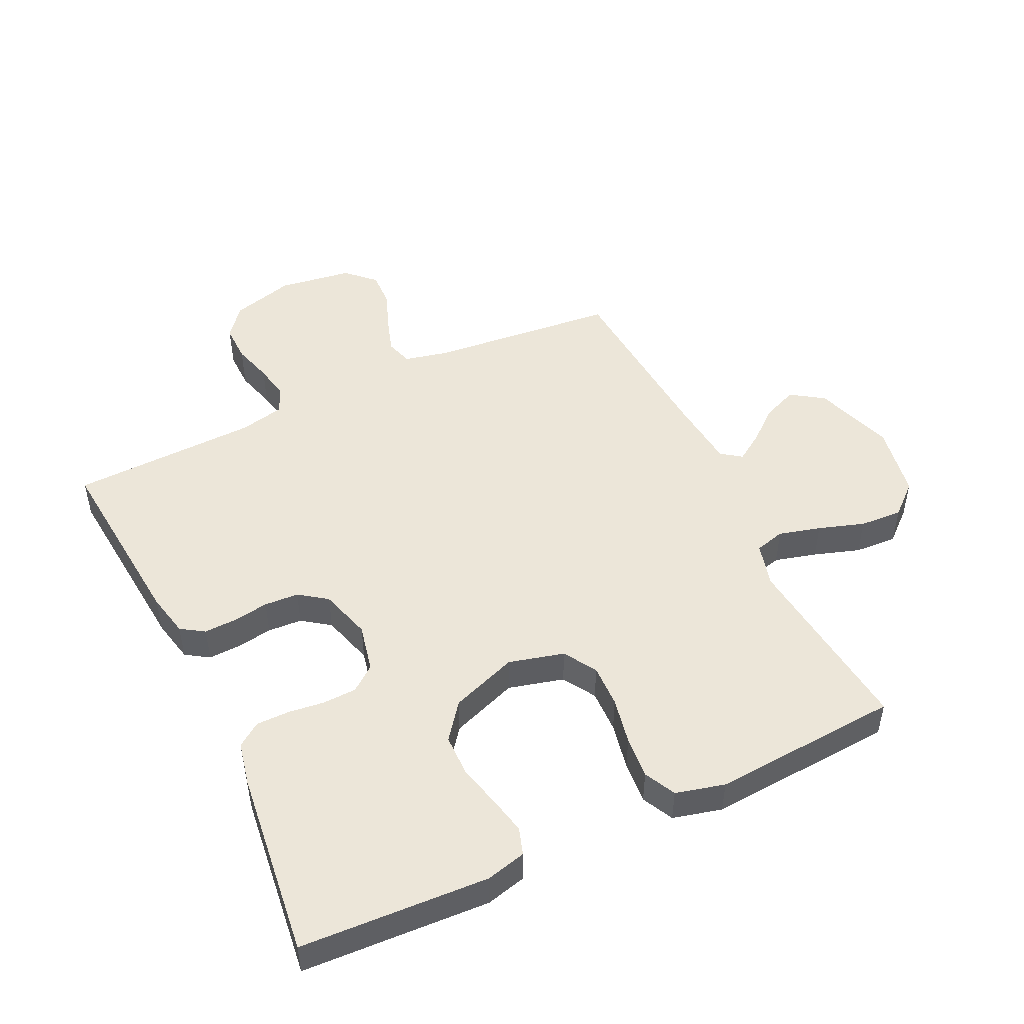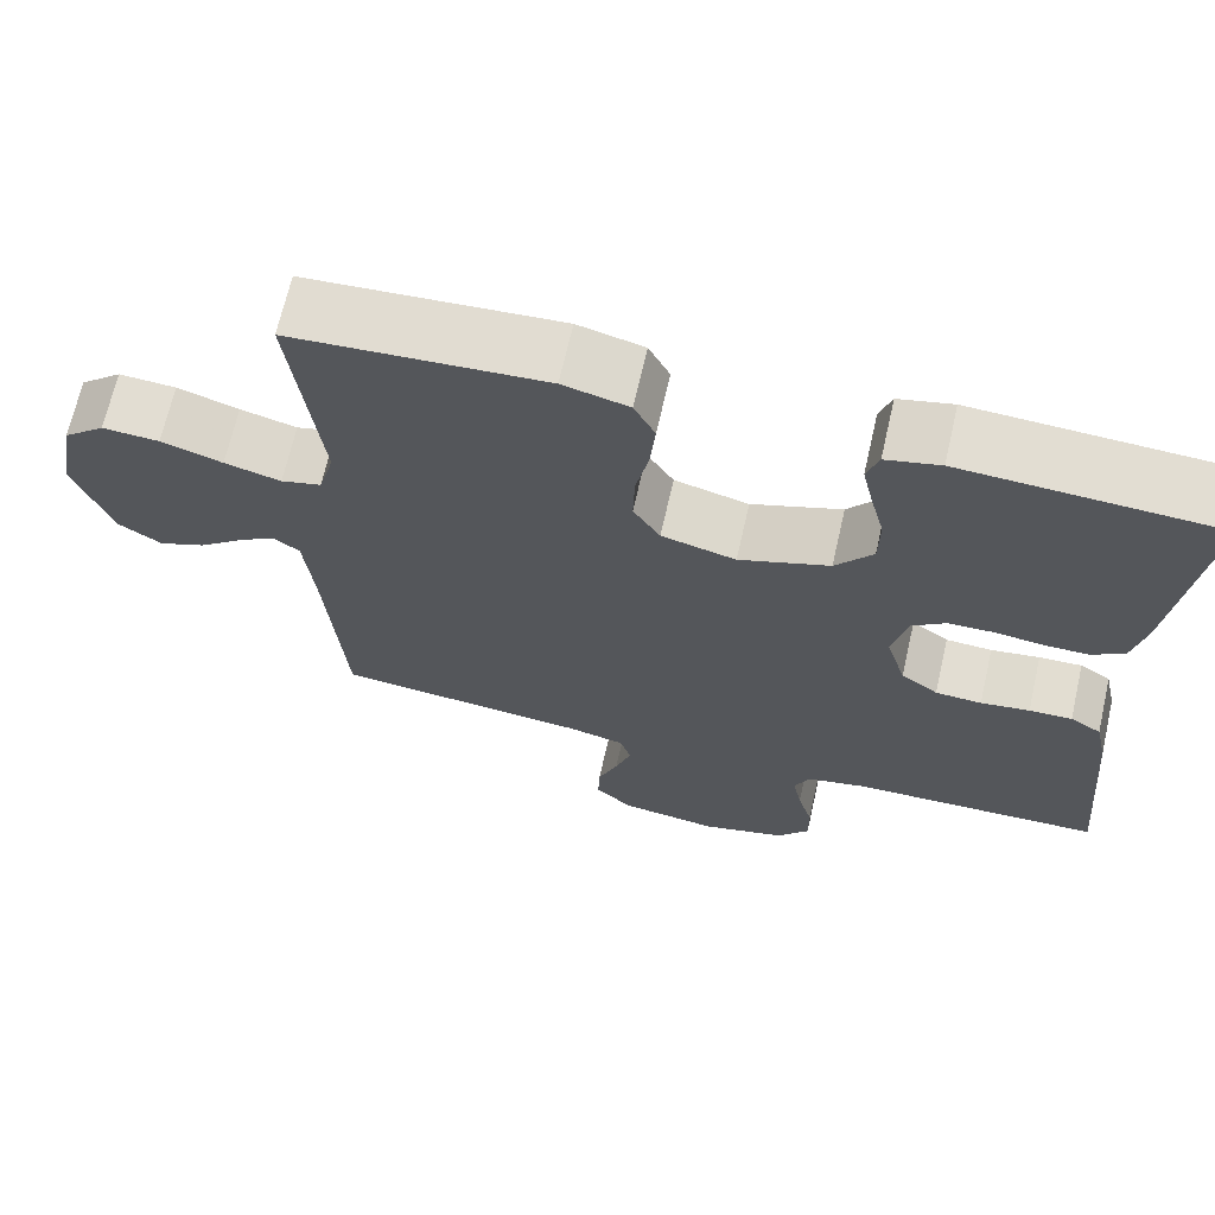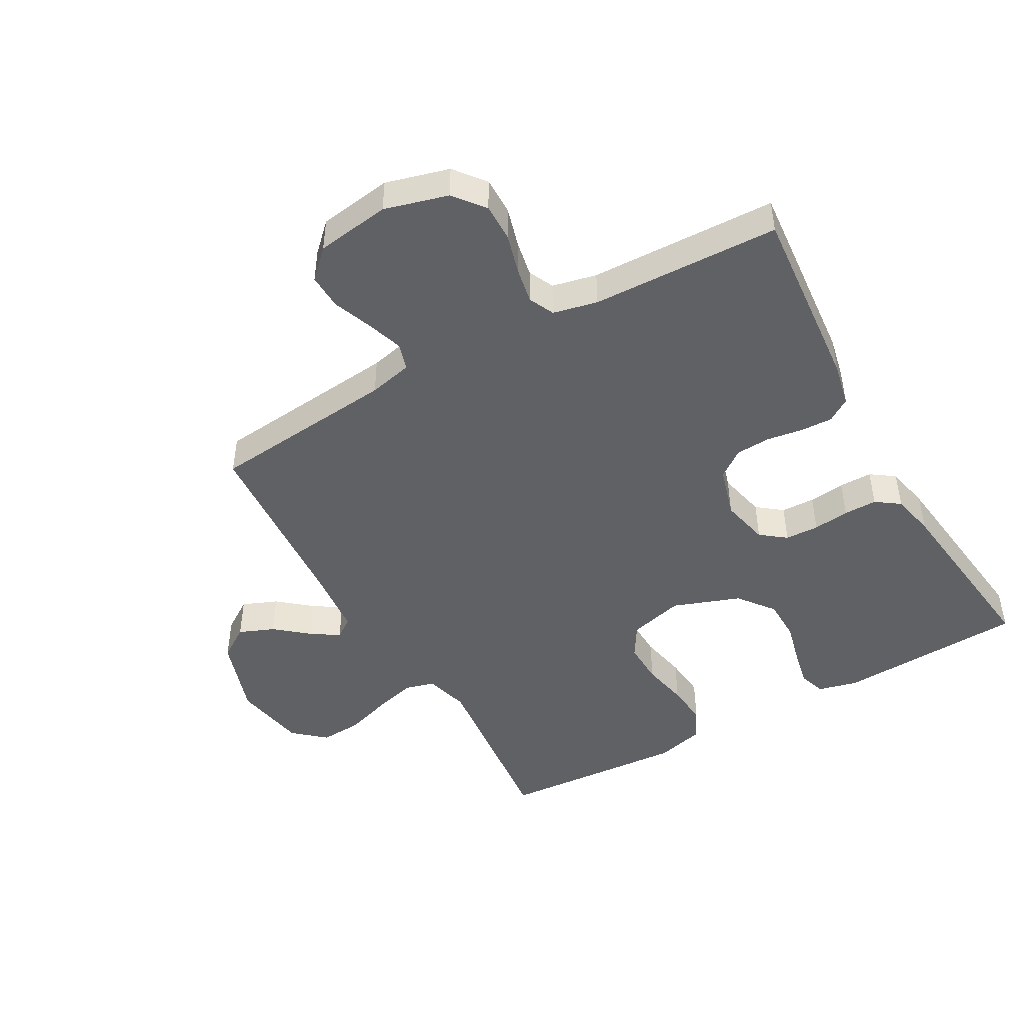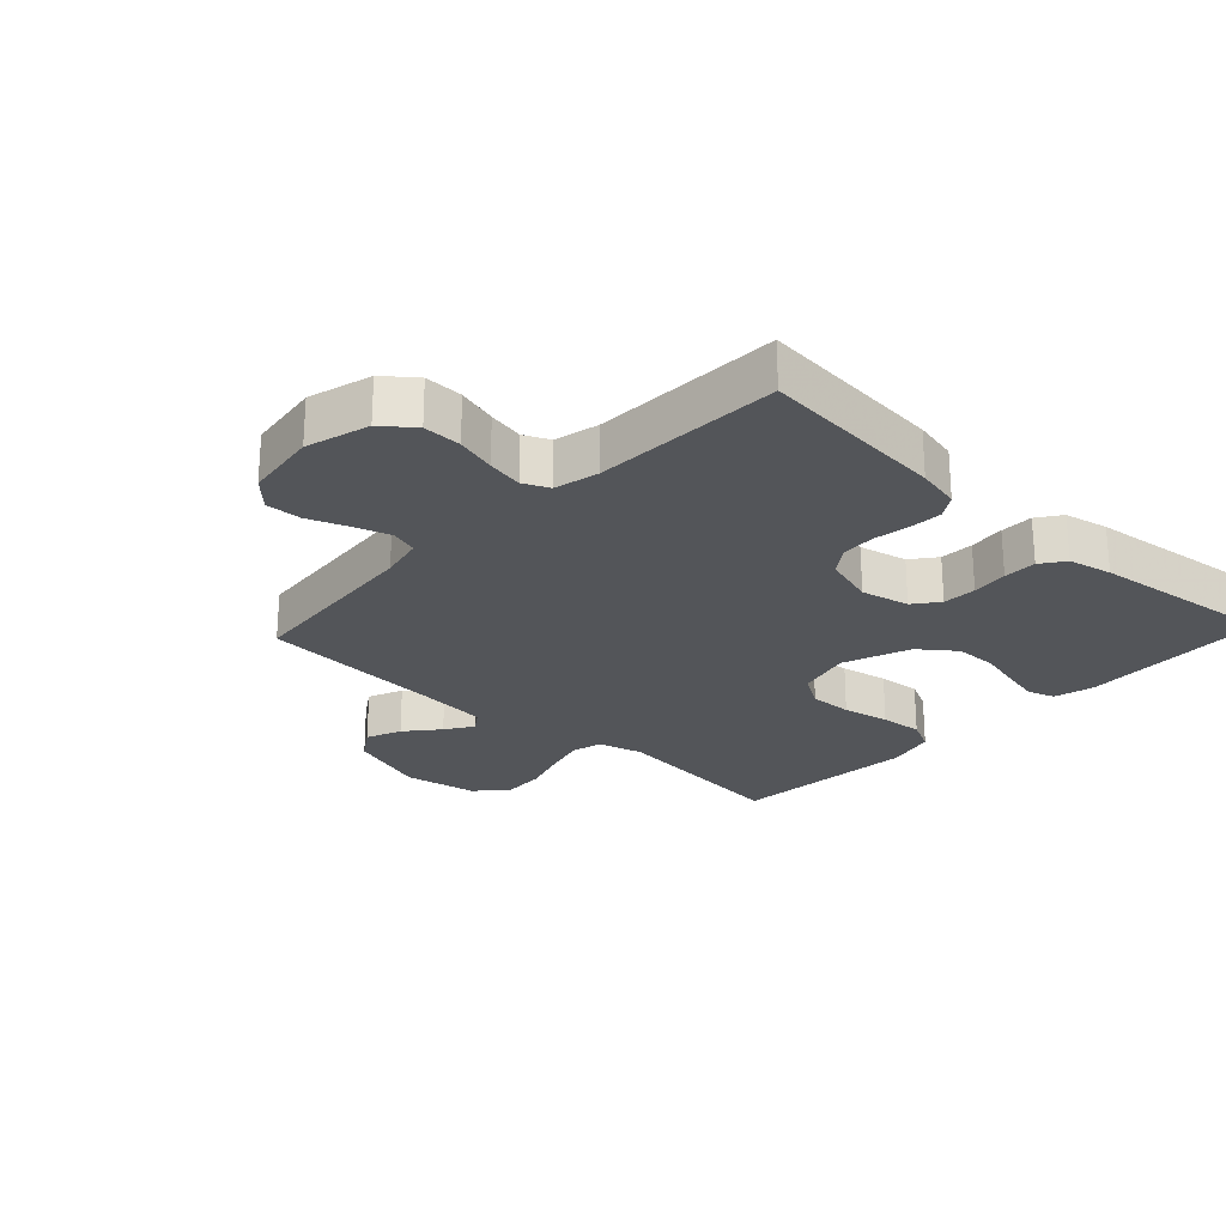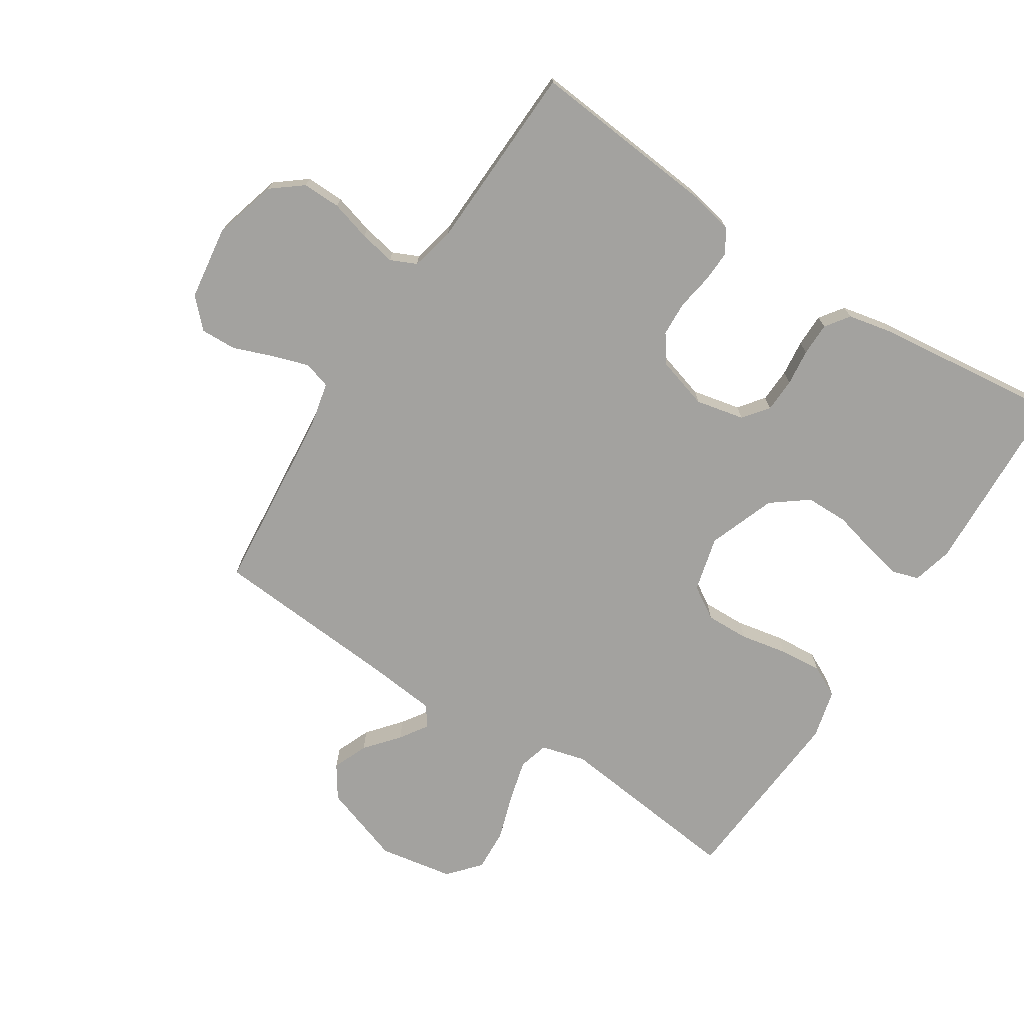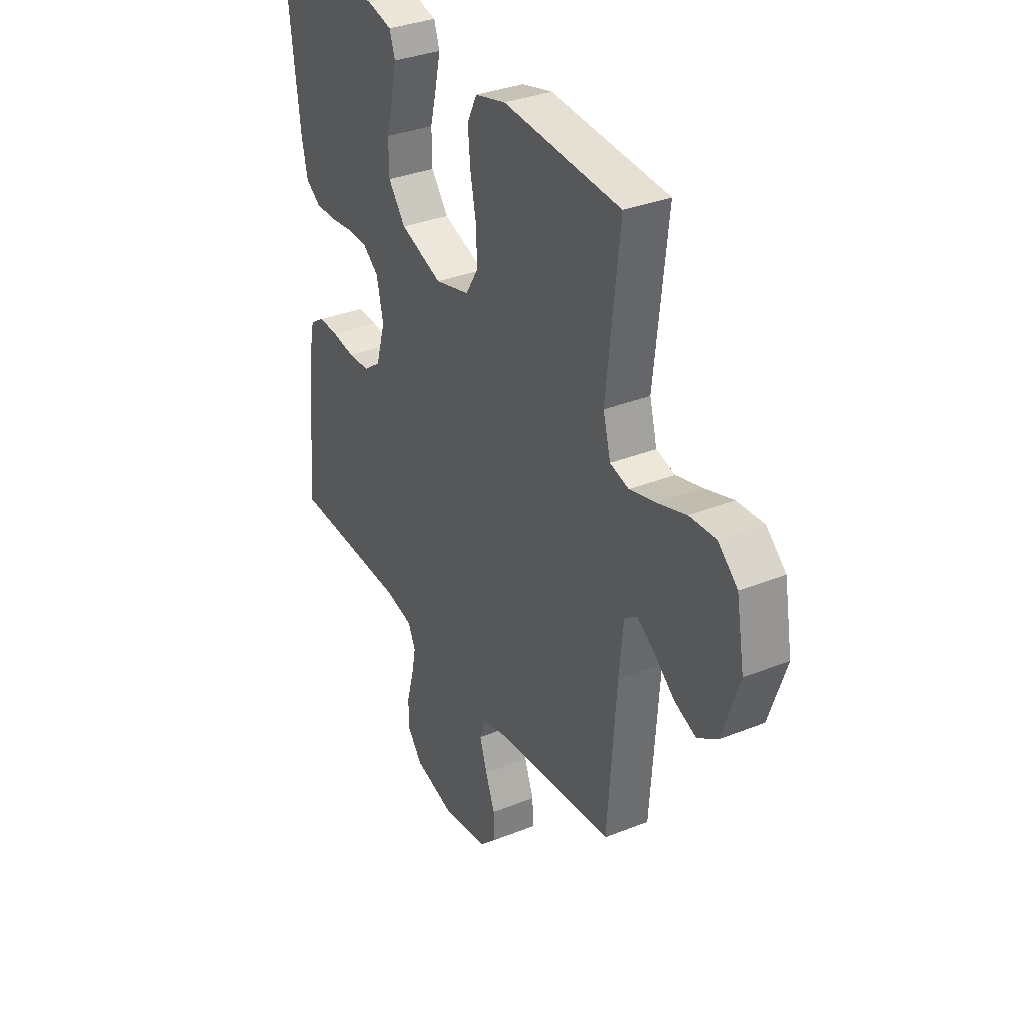
<metadata>
{"format":"obj","ext":"obj","renderer":"f3d","projection":"perspective","resolution":1024,"background":"white","views":[{"elev":48.8,"azim":-25.5,"up":"+Y"},{"elev":68.2,"azim":-167.2,"up":"+Z"},{"elev":-46.5,"azim":-150.5,"up":"+Y"},{"elev":-24.4,"azim":-133.2,"up":"+Y"},{"elev":-72.6,"azim":-123.0,"up":"+Y"},{"elev":33.8,"azim":61.4,"up":"+Z"}]}
</metadata>
<code>
v -0.5 0.07 -0.5
v -0.473 0.07 -0.2
v -0.458 0.07 -0.13
v -0.421 0.07 -0.106
v -0.37 0.07 -0.108
v -0.312 0.07 -0.117
v -0.257 0.07 -0.114
v -0.213 0.07 -0.082
v -0.189 0.07 0
v -0.206 0.07 0.077
v -0.246 0.07 0.108
v -0.3 0.07 0.11
v -0.358 0.07 0.103
v -0.411 0.07 0.103
v -0.449 0.07 0.13
v -0.464 0.07 0.2
v -0.5 0.07 0.5
v -0.2 0.07 0.515
v -0.136 0.07 0.499
v -0.122 0.07 0.456
v -0.135 0.07 0.396
v -0.152 0.07 0.328
v -0.151 0.07 0.26
v -0.107 0.07 0.203
v 0 0.07 0.164
v 0.088 0.07 0.187
v 0.12 0.07 0.239
v 0.118 0.07 0.308
v 0.103 0.07 0.383
v 0.097 0.07 0.451
v 0.122 0.07 0.501
v 0.2 0.07 0.521
v 0.5 0.07 0.5
v 0.467 0.07 0.2
v 0.486 0.07 0.129
v 0.534 0.07 0.116
v 0.601 0.07 0.134
v 0.674 0.07 0.158
v 0.742 0.07 0.162
v 0.792 0.07 0.118
v 0.813 0.07 0
v 0.77 0.07 -0.128
v 0.718 0.07 -0.163
v 0.662 0.07 -0.14
v 0.609 0.07 -0.096
v 0.565 0.07 -0.067
v 0.533 0.07 -0.09
v 0.522 0.07 -0.2
v 0.5 0.07 -0.5
v 0.2 0.07 -0.529
v 0.13 0.07 -0.545
v 0.117 0.07 -0.588
v 0.136 0.07 -0.646
v 0.16 0.07 -0.709
v 0.162 0.07 -0.766
v 0.118 0.07 -0.809
v 0 0.07 -0.826
v -0.101 0.07 -0.798
v -0.14 0.07 -0.749
v -0.139 0.07 -0.688
v -0.121 0.07 -0.624
v -0.11 0.07 -0.567
v -0.129 0.07 -0.526
v -0.2 0.07 -0.51
v -0.5 0 -0.5
v -0.473 0 -0.2
v -0.458 0 -0.13
v -0.421 0 -0.106
v -0.37 0 -0.108
v -0.312 0 -0.117
v -0.257 0 -0.114
v -0.213 0 -0.082
v -0.189 0 0
v -0.206 0 0.077
v -0.246 0 0.108
v -0.3 0 0.11
v -0.358 0 0.103
v -0.411 0 0.103
v -0.449 0 0.13
v -0.464 0 0.2
v -0.5 0 0.5
v -0.2 0 0.515
v -0.136 0 0.499
v -0.122 0 0.456
v -0.135 0 0.396
v -0.152 0 0.328
v -0.151 0 0.26
v -0.107 0 0.203
v 0 0 0.164
v 0.088 0 0.187
v 0.12 0 0.239
v 0.118 0 0.308
v 0.103 0 0.383
v 0.097 0 0.451
v 0.122 0 0.501
v 0.2 0 0.521
v 0.5 0 0.5
v 0.467 0 0.2
v 0.486 0 0.129
v 0.534 0 0.116
v 0.601 0 0.134
v 0.674 0 0.158
v 0.742 0 0.162
v 0.792 0 0.118
v 0.813 0 0
v 0.77 0 -0.128
v 0.718 0 -0.163
v 0.662 0 -0.14
v 0.609 0 -0.096
v 0.565 0 -0.067
v 0.533 0 -0.09
v 0.522 0 -0.2
v 0.5 0 -0.5
v 0.2 0 -0.529
v 0.13 0 -0.545
v 0.117 0 -0.588
v 0.136 0 -0.646
v 0.16 0 -0.709
v 0.162 0 -0.766
v 0.118 0 -0.809
v 0 0 -0.826
v -0.101 0 -0.798
v -0.14 0 -0.749
v -0.139 0 -0.688
v -0.121 0 -0.624
v -0.11 0 -0.567
v -0.129 0 -0.526
v -0.2 0 -0.51
f 59 60 61
f 58 59 61
f 57 58 61
f 56 57 61
f 55 56 61
f 54 55 61
f 53 54 61
f 52 53 61 62
f 51 52 62 63
f 48 49 50
f 51 63 64
f 50 51 64
f 48 50 64
f 47 48 64
f 43 44 45
f 42 43 45
f 41 42 45
f 40 41 45
f 39 40 45
f 38 39 45
f 37 38 45
f 36 37 45 46
f 64 1 2
f 47 64 2
f 46 47 2
f 36 46 2
f 35 36 2
f 32 33 34
f 31 32 34
f 30 31 34
f 29 30 34
f 28 29 34
f 20 21 22
f 19 20 22
f 18 19 22
f 17 18 22
f 16 17 22
f 15 16 22
f 14 15 22
f 13 14 22
f 12 13 22
f 11 12 22 23
f 10 11 23 24
f 4 5 6
f 3 4 6
f 2 3 6
f 2 6 7
f 35 2 7
f 27 28 34 35
f 26 27 35
f 25 26 35
f 9 10 24 25
f 8 9 25 35
f 7 8 35
f 125 124 123
f 125 123 122
f 125 122 121
f 125 121 120
f 125 120 119
f 125 119 118
f 125 118 117
f 126 125 117 116
f 127 126 116 115
f 114 113 112
f 128 127 115
f 128 115 114
f 128 114 112
f 128 112 111
f 109 108 107
f 109 107 106
f 109 106 105
f 109 105 104
f 109 104 103
f 109 103 102
f 109 102 101
f 110 109 101 100
f 66 65 128
f 66 128 111
f 66 111 110
f 66 110 100
f 66 100 99
f 98 97 96
f 98 96 95
f 98 95 94
f 98 94 93
f 98 93 92
f 86 85 84
f 86 84 83
f 86 83 82
f 86 82 81
f 86 81 80
f 86 80 79
f 86 79 78
f 86 78 77
f 86 77 76
f 87 86 76 75
f 88 87 75 74
f 70 69 68
f 70 68 67
f 70 67 66
f 71 70 66
f 71 66 99
f 99 98 92 91
f 99 91 90
f 99 90 89
f 89 88 74 73
f 99 89 73 72
f 99 72 71
f 1 65 66 2
f 2 66 67 3
f 3 67 68 4
f 4 68 69 5
f 5 69 70 6
f 6 70 71 7
f 7 71 72 8
f 8 72 73 9
f 9 73 74 10
f 10 74 75 11
f 11 75 76 12
f 12 76 77 13
f 13 77 78 14
f 14 78 79 15
f 15 79 80 16
f 16 80 81 17
f 17 81 82 18
f 18 82 83 19
f 19 83 84 20
f 20 84 85 21
f 21 85 86 22
f 22 86 87 23
f 23 87 88 24
f 24 88 89 25
f 25 89 90 26
f 26 90 91 27
f 27 91 92 28
f 28 92 93 29
f 29 93 94 30
f 30 94 95 31
f 31 95 96 32
f 32 96 97 33
f 33 97 98 34
f 34 98 99 35
f 35 99 100 36
f 36 100 101 37
f 37 101 102 38
f 38 102 103 39
f 39 103 104 40
f 40 104 105 41
f 41 105 106 42
f 42 106 107 43
f 43 107 108 44
f 44 108 109 45
f 45 109 110 46
f 46 110 111 47
f 47 111 112 48
f 48 112 113 49
f 49 113 114 50
f 50 114 115 51
f 51 115 116 52
f 52 116 117 53
f 53 117 118 54
f 54 118 119 55
f 55 119 120 56
f 56 120 121 57
f 57 121 122 58
f 58 122 123 59
f 59 123 124 60
f 60 124 125 61
f 61 125 126 62
f 62 126 127 63
f 63 127 128 64
f 64 128 65 1

</code>
